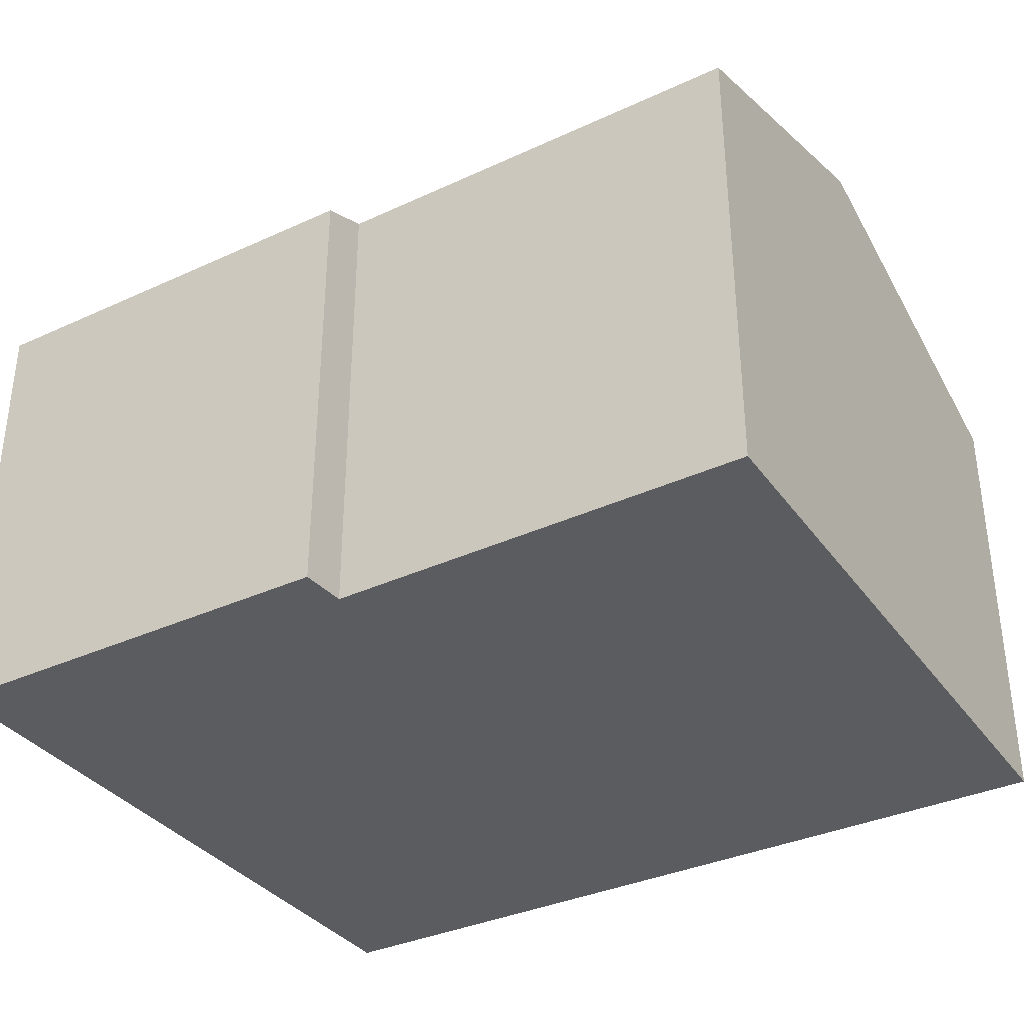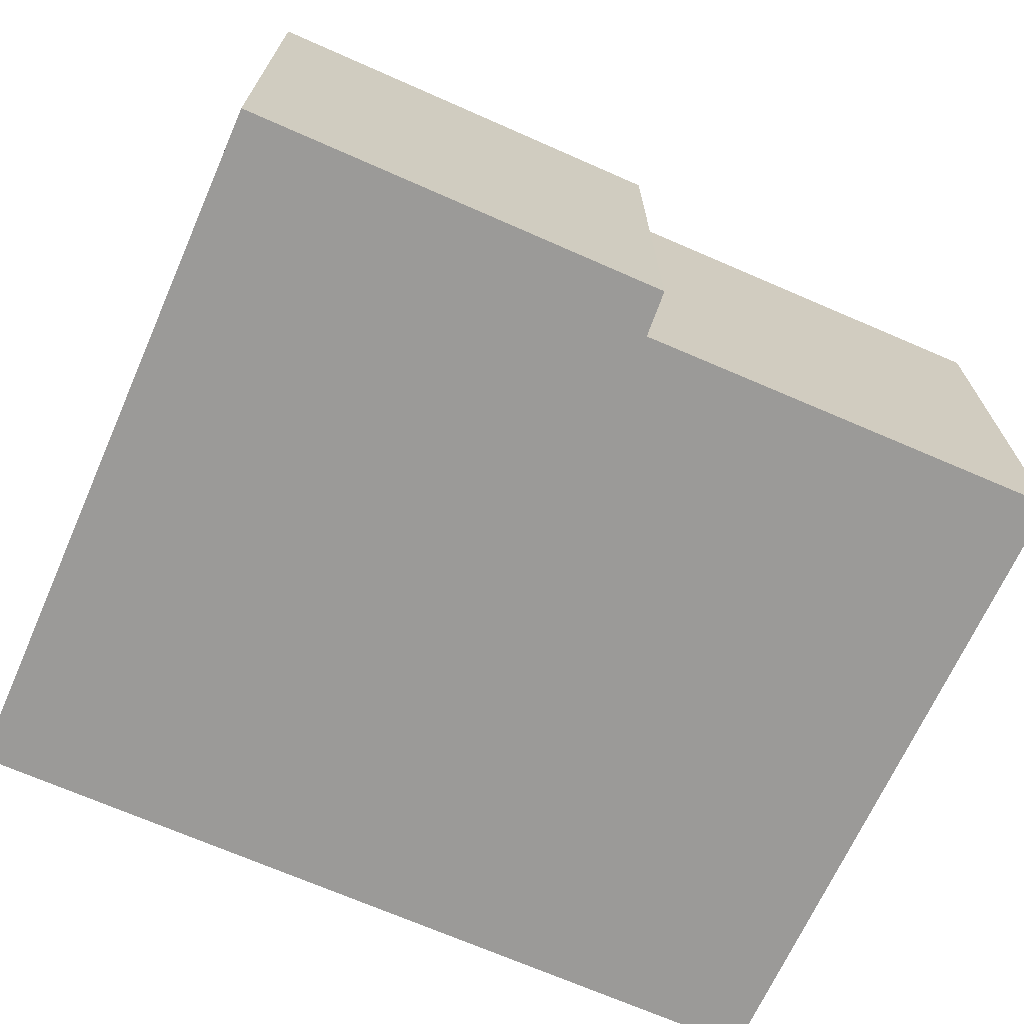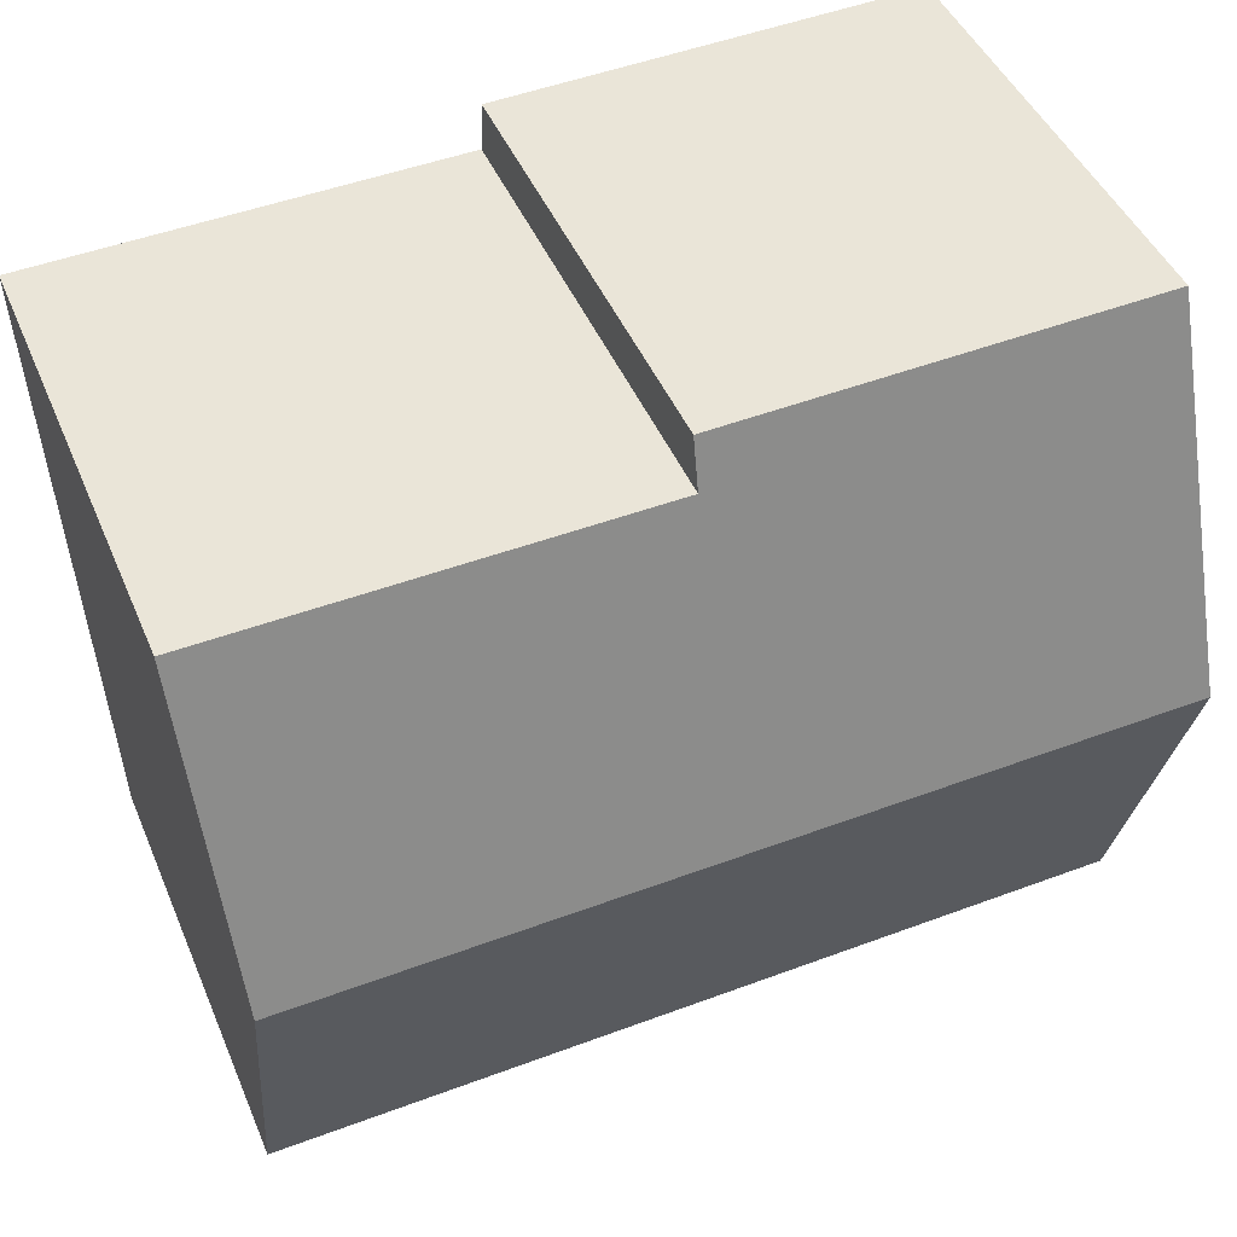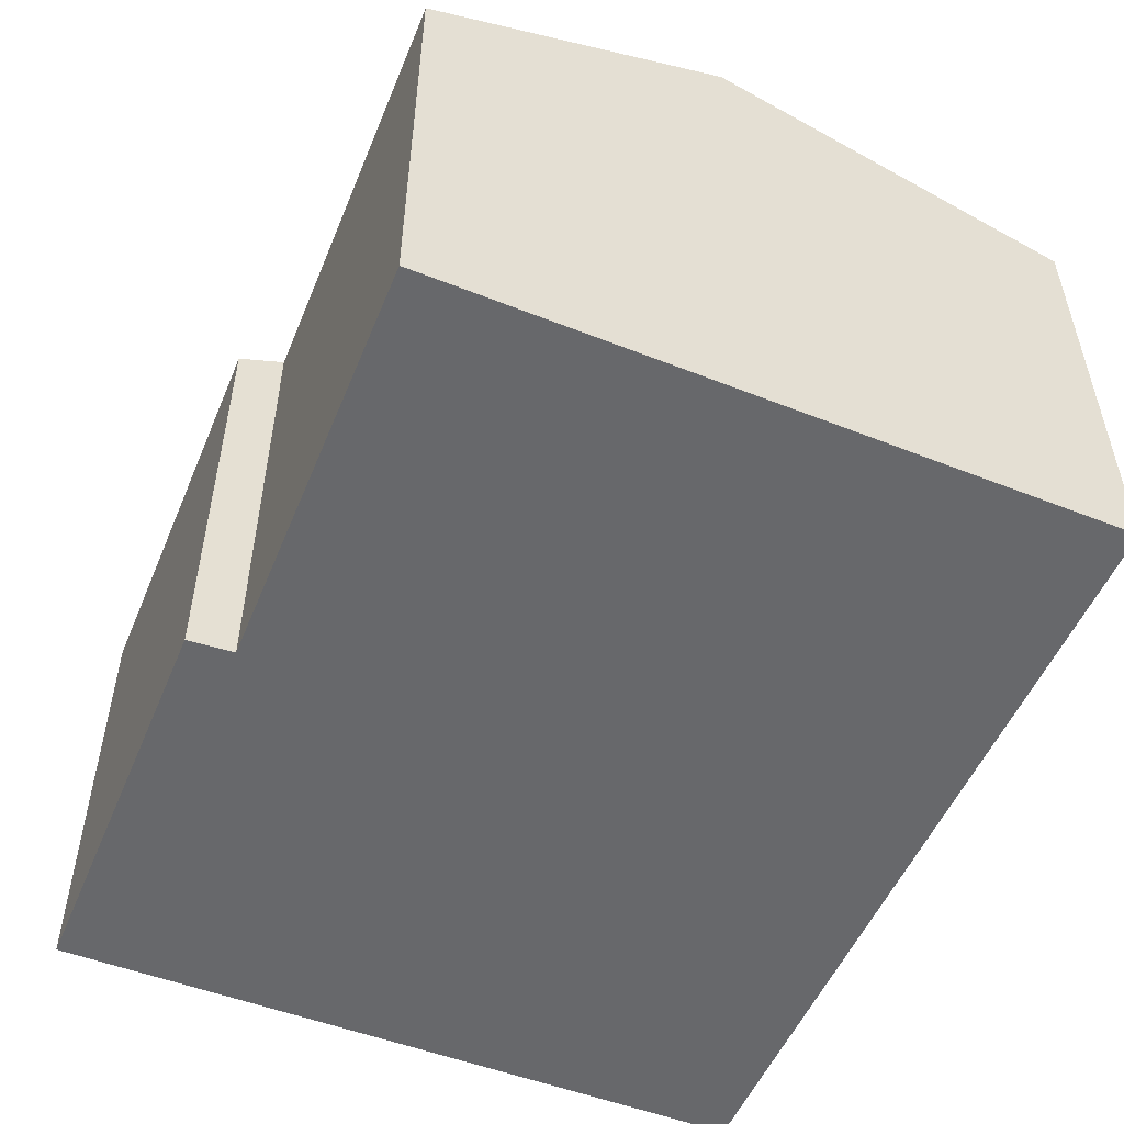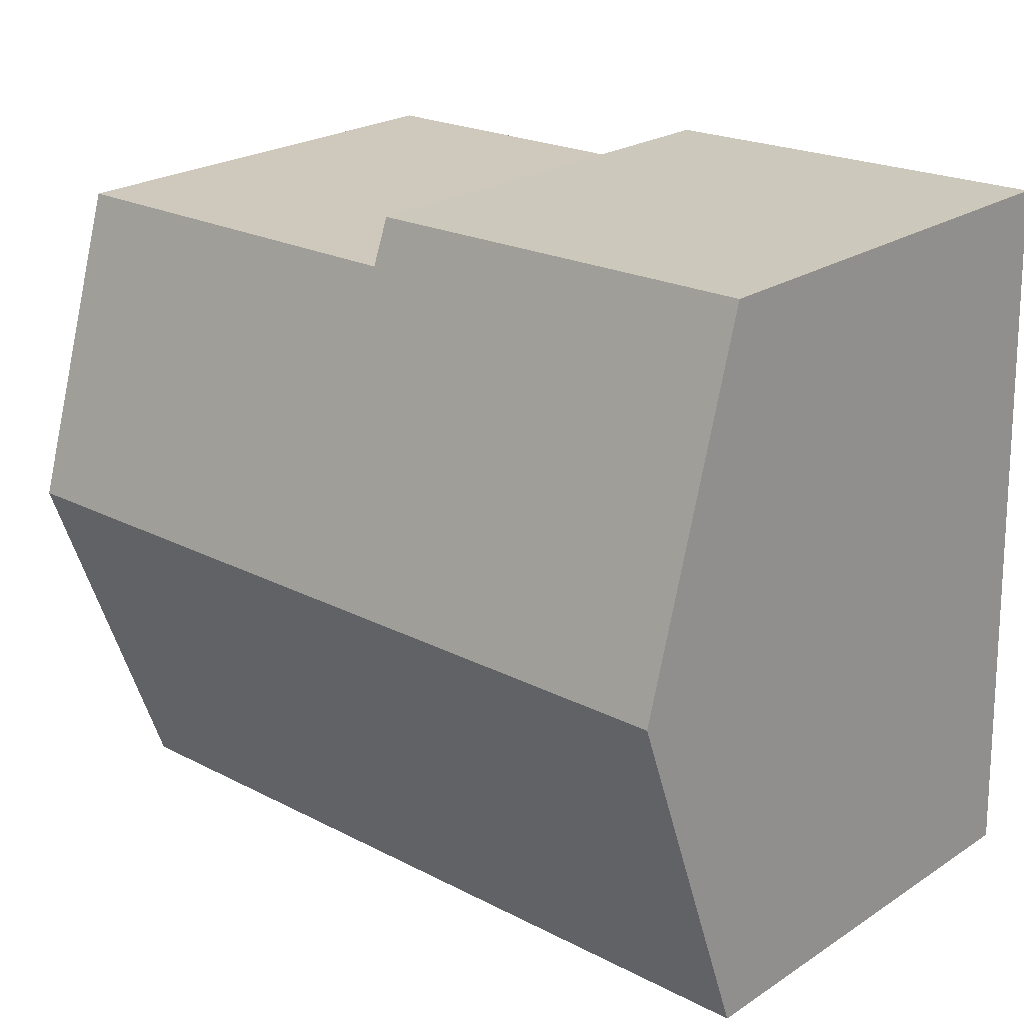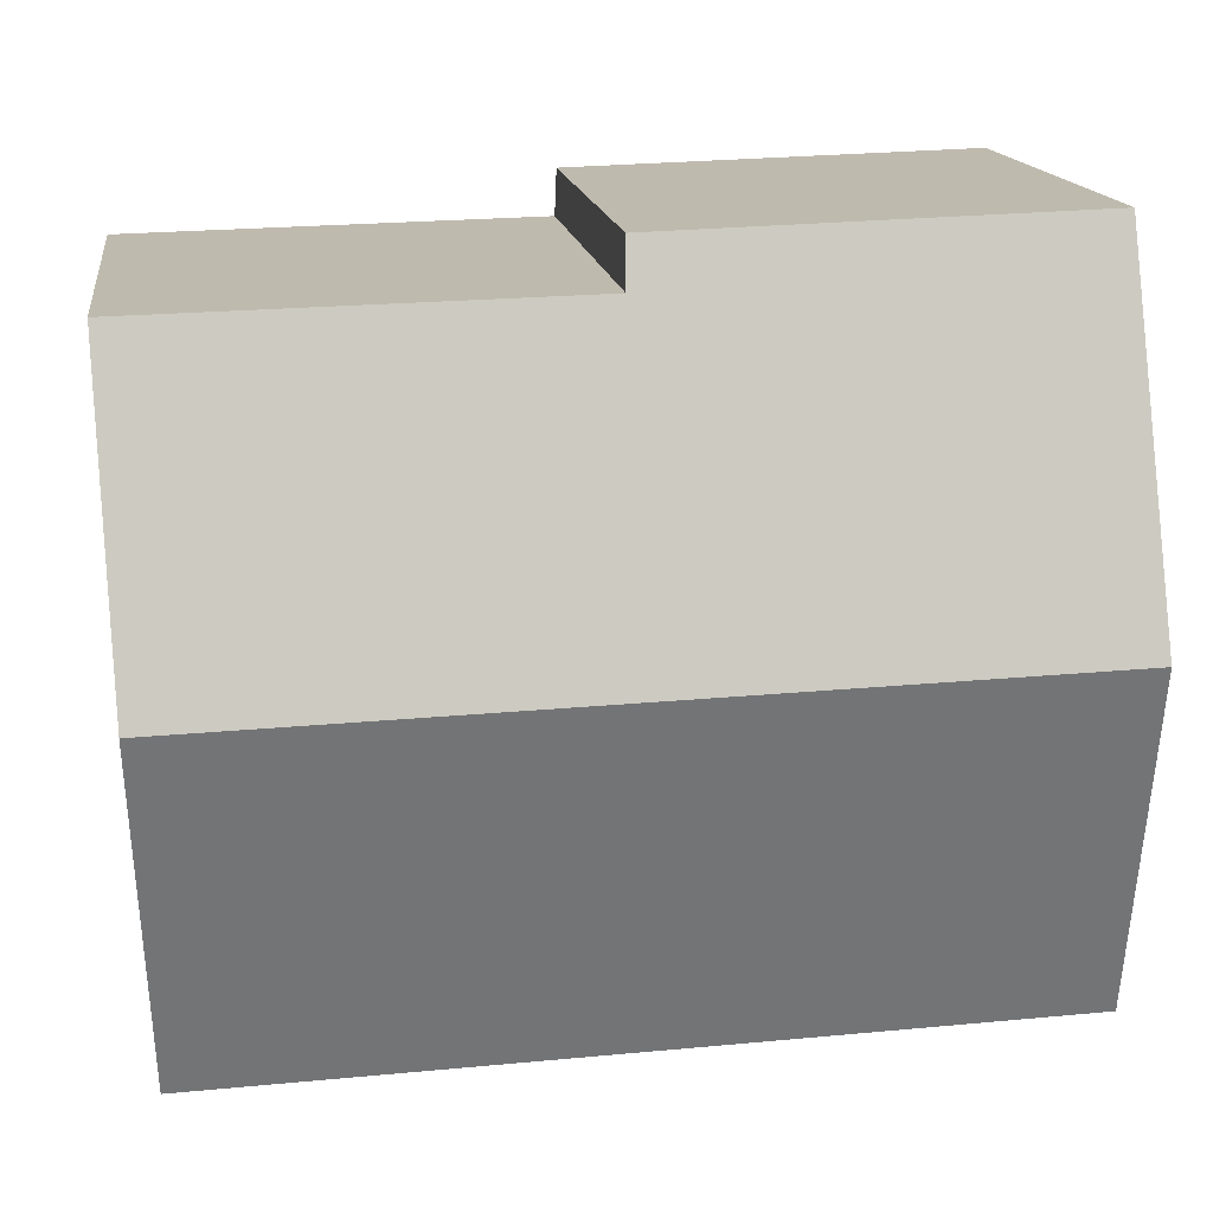
<metadata>
{"format":"obj","ext":"obj","renderer":"f3d","projection":"perspective","resolution":1024,"background":"white","views":[{"elev":-35.2,"azim":33.0,"up":"+Y"},{"elev":-69.3,"azim":-22.1,"up":"+Y"},{"elev":45.6,"azim":157.7,"up":"+Z"},{"elev":-52.5,"azim":69.2,"up":"+Y"},{"elev":23.5,"azim":-137.2,"up":"+Z"},{"elev":15.6,"azim":172.0,"up":"+Z"}]}
</metadata>
<code>
v  0.213 11.94 7.411
v  5.646 9.443 -0.168
v  0 9.45 5.786e-16
v  17.8 11.94 6.951
v  12.6 9.434 -0.375
v  17.5 9.428 -0.521
v  9.203 9.449 14.59
v  0.427 9.439 14.86
v  9.243 9.771 13.63
v  18.07 9.76 13.44
v  17.5 3.19e-17 -0.521
v  12.6 2.296e-17 -0.375
v  5.646 1.029e-17 -0.168
v  0 0 0
v  0.213 -4.538e-16 7.411
v  0.427 -9.096e-16 14.86
v  9.203 -8.936e-16 14.59
v  9.243 -8.348e-16 13.63
v  18.07 -8.227e-16 13.44
v  17.8 -4.256e-16 6.951
g defaultobject
f 1 2 3
f 2 1 4
f 2 4 5
f 5 4 6
f 7 1 8
f 1 7 9
f 1 9 4
f 4 9 10
f 11 5 6
f 5 11 2
f 2 11 12
f 2 12 3
f 3 12 13
f 3 13 14
f 14 1 3
f 1 14 8
f 8 14 15
f 8 15 16
f 8 17 7
f 17 8 16
f 18 10 9
f 10 18 19
f 7 18 9
f 18 7 17
f 4 11 6
f 11 4 10
f 11 10 20
f 20 10 19
f 20 18 11
f 18 20 19
f 13 15 14
f 15 13 16
f 16 13 12
f 16 12 18
f 16 18 17
f 18 12 11

</code>
